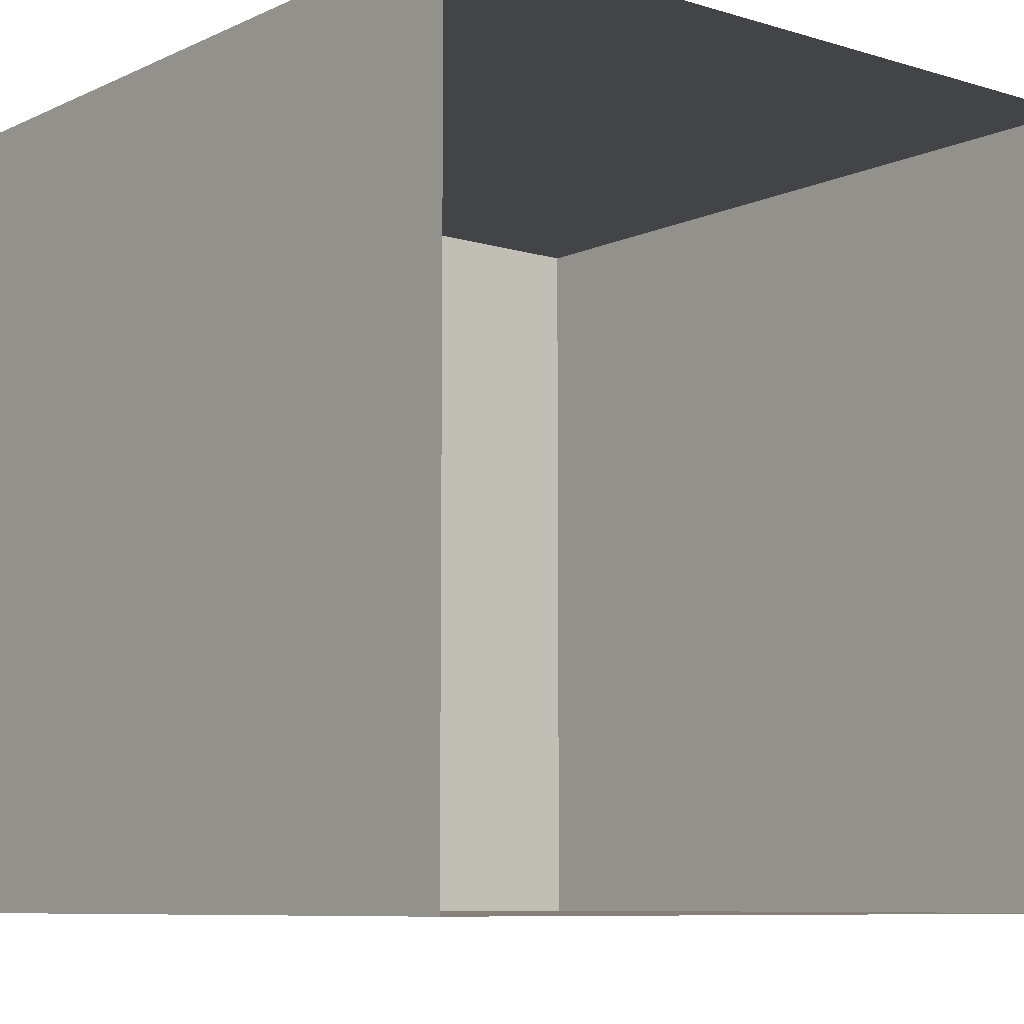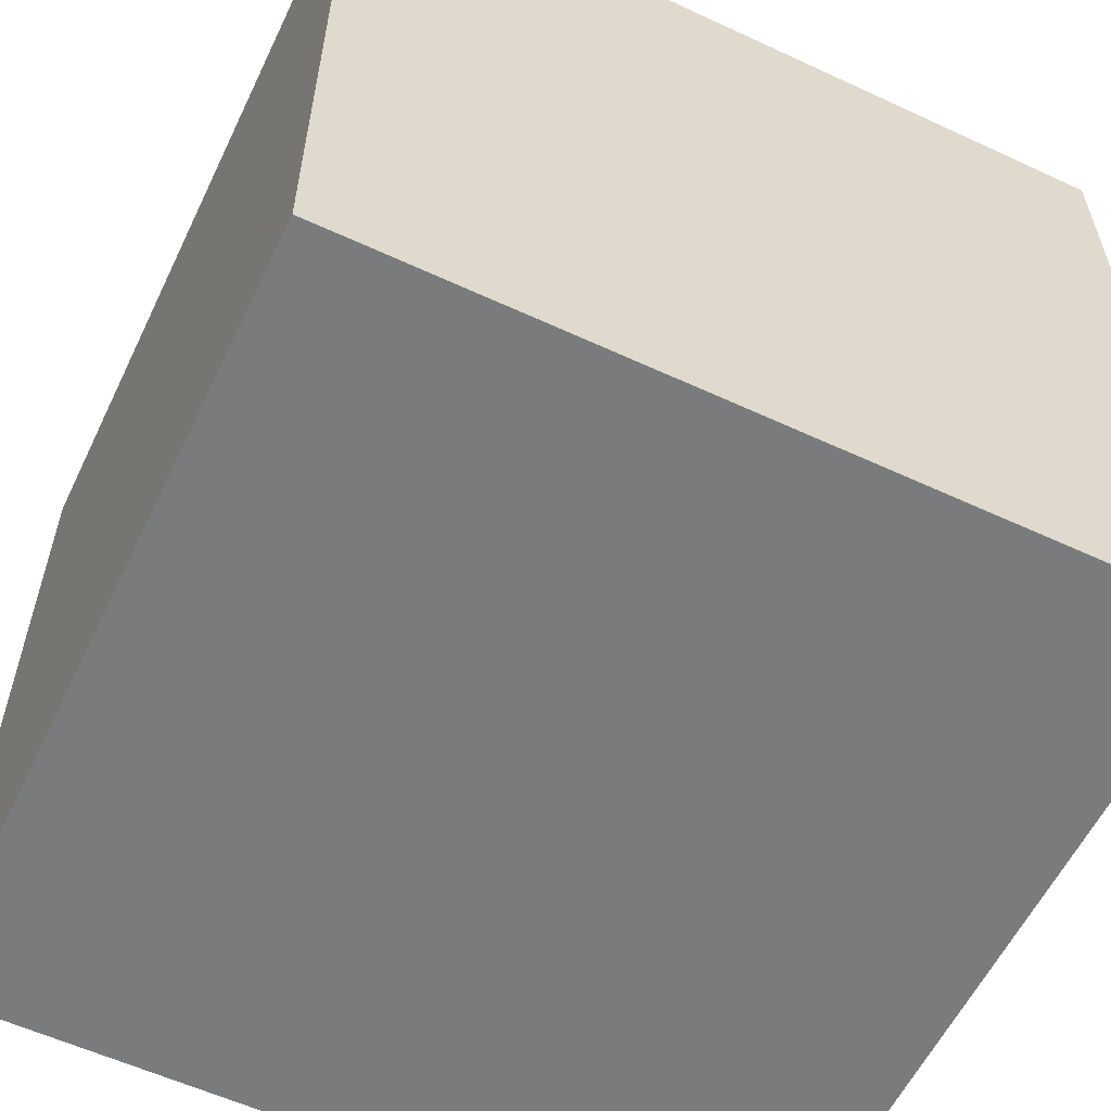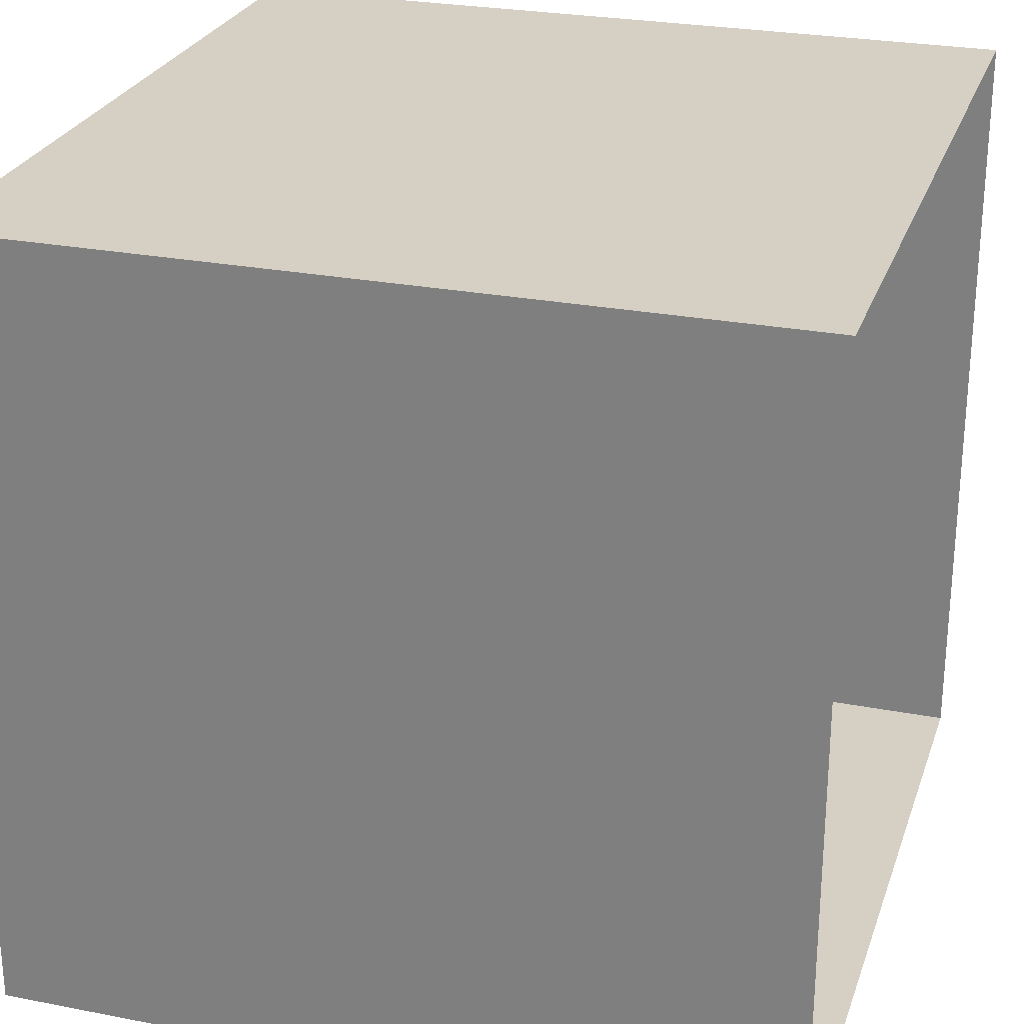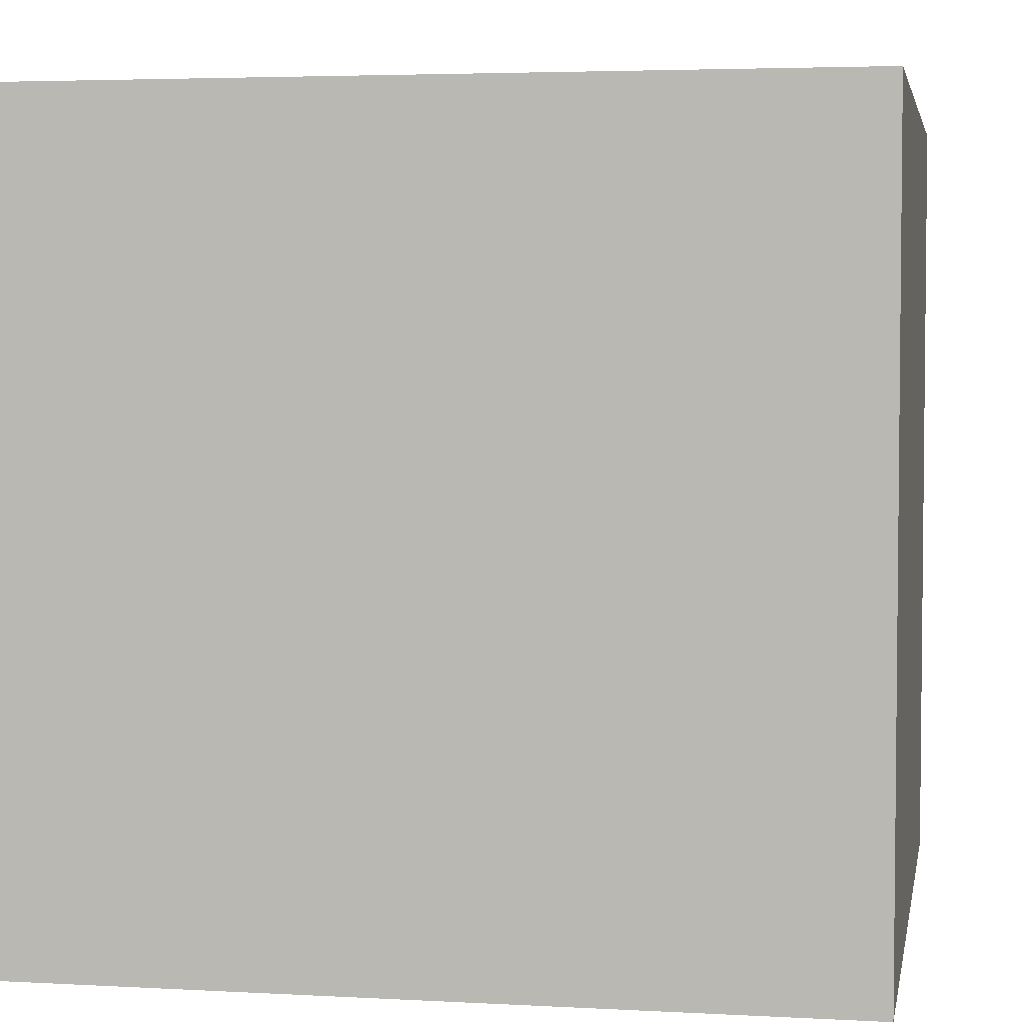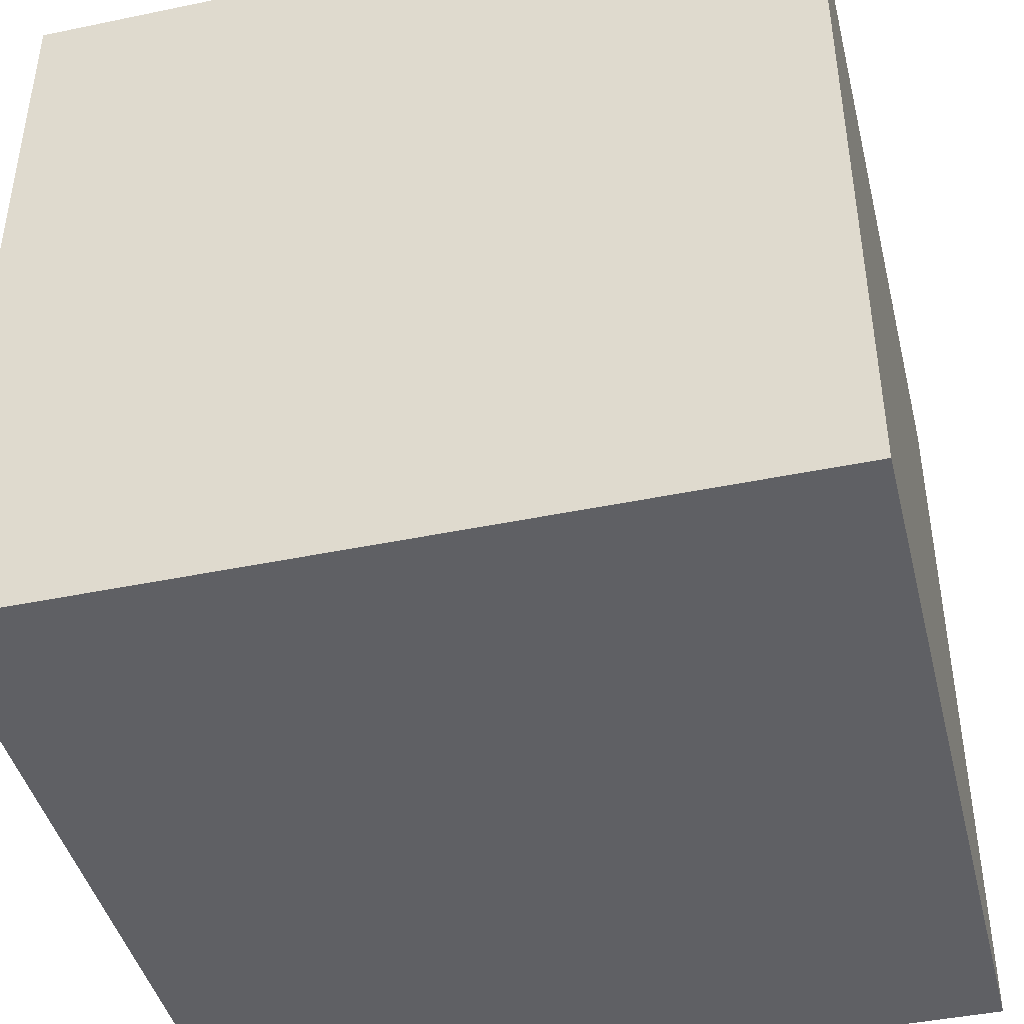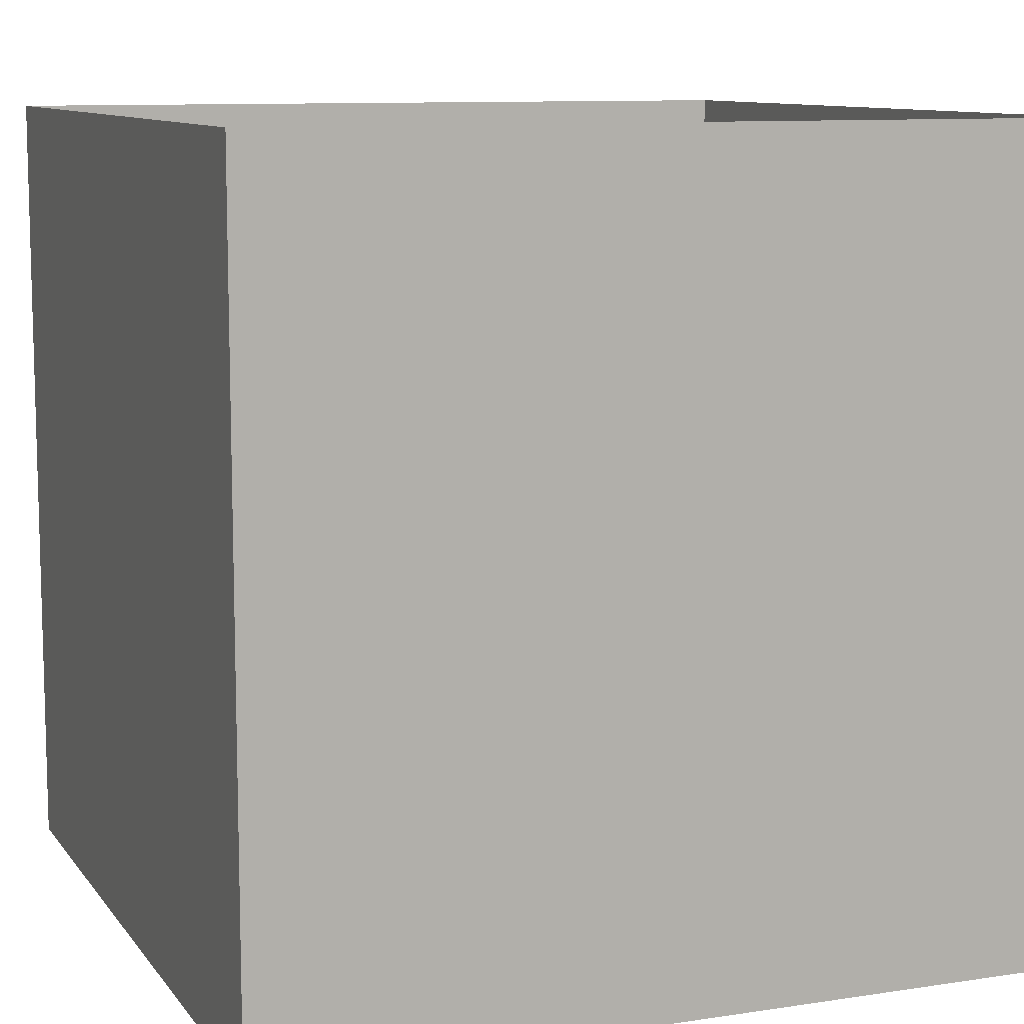
<metadata>
{"format":"obj","ext":"obj","renderer":"f3d","projection":"perspective","resolution":1024,"background":"white","views":[{"elev":-8.3,"azim":-39.3,"up":"+Y"},{"elev":-58.3,"azim":154.4,"up":"+Y"},{"elev":26.4,"azim":-73.0,"up":"+Y"},{"elev":3.9,"azim":-169.7,"up":"+Z"},{"elev":-43.4,"azim":-166.2,"up":"+Y"},{"elev":10.0,"azim":-111.4,"up":"+Z"}]}
</metadata>
<code>
o Cube.003
v 7.415 14.85 -7.415
v -7.415 14.85 -7.415
v -7.415 14.85 7.415
v 7.415 14.85 7.415
v -7.415 0.02335 7.415
v -7.415 0.02336 -7.415
v 7.415 0.02336 -7.415
v 7.415 0.02335 7.415
v 7.415 14.85 -7.415
v 7.415 14.85 7.415
v -7.415 14.85 7.415
v -7.415 14.85 -7.415
v -7.415 0.02335 7.415
v -7.415 0.02336 -7.415
v 7.415 0.02335 7.415
v 7.415 0.02336 -7.415
f 1 2 3 4
f 5 3 2 6
f 6 7 8 5
f 7 1 4 8
f 6 2 1 7
f 9 10 11 12
f 13 14 12 11
f 14 13 15 16
f 16 15 10 9
f 14 16 9 12
f 8 15 13 5
f 4 10 15 8
f 5 13 11 3
f 3 11 10 4

</code>
